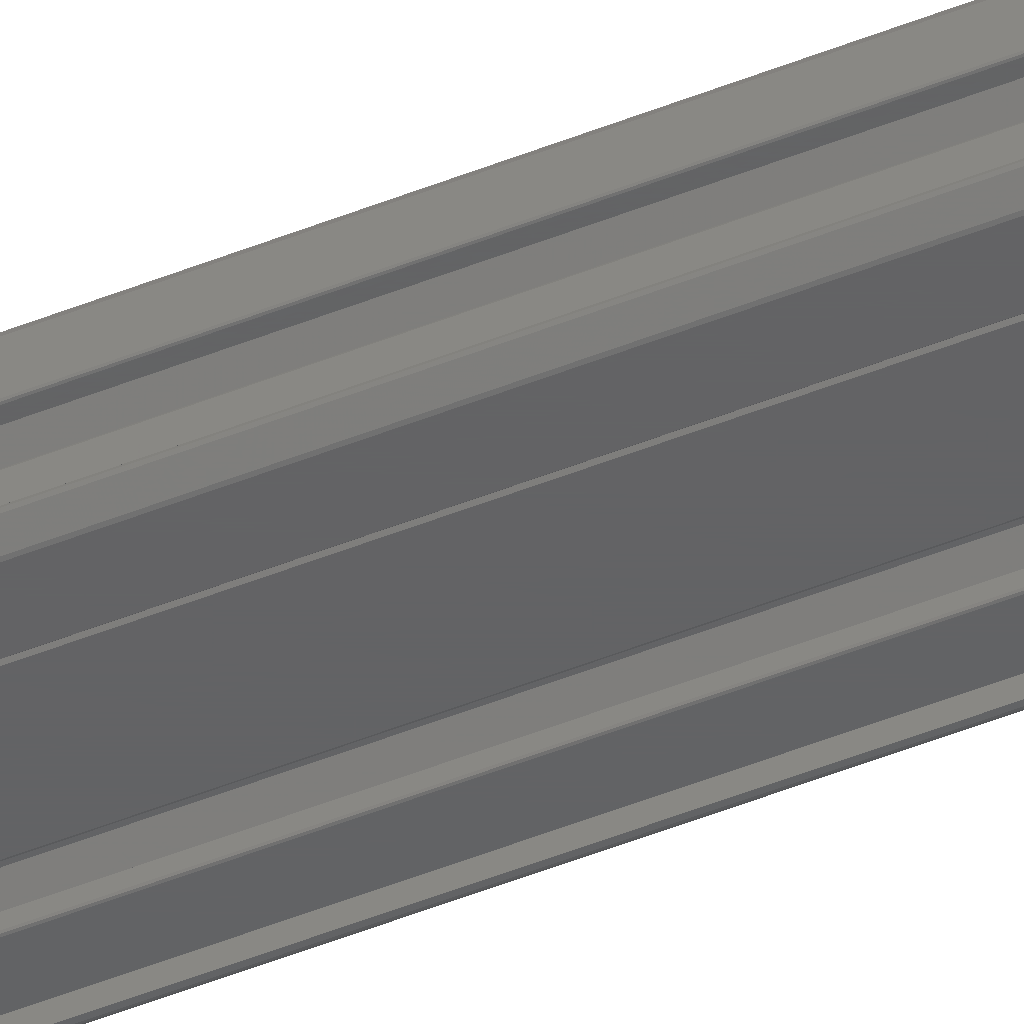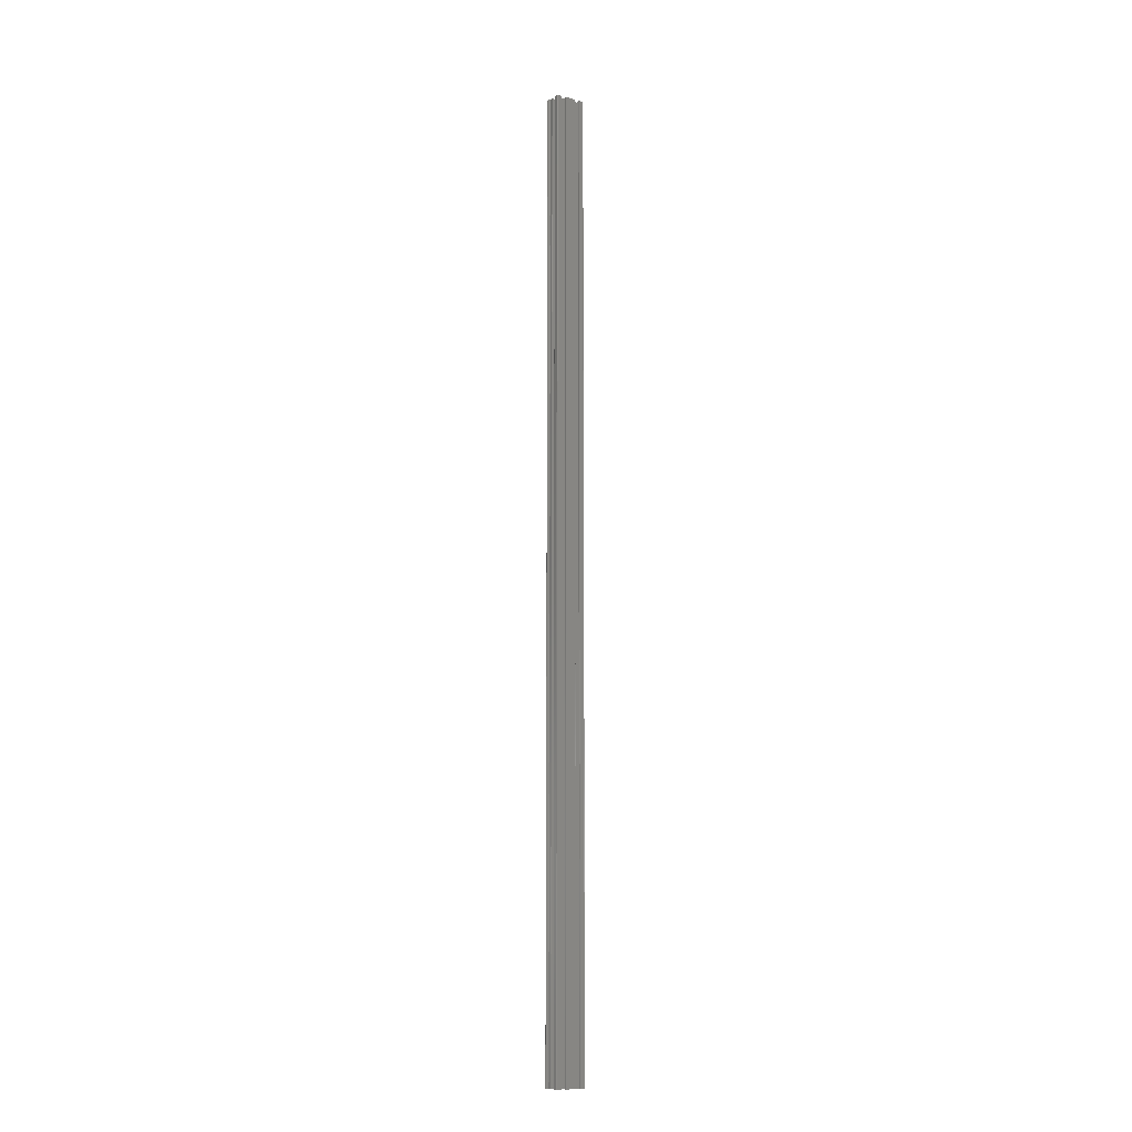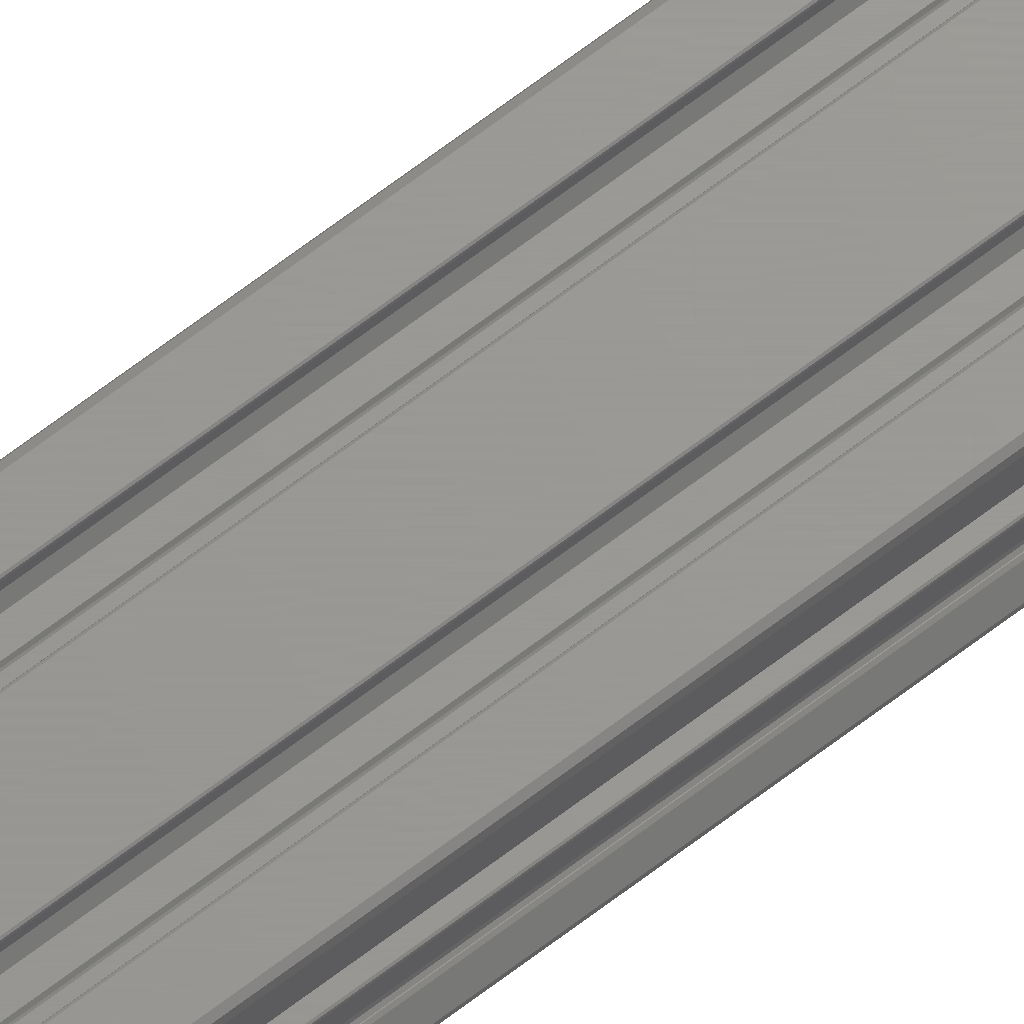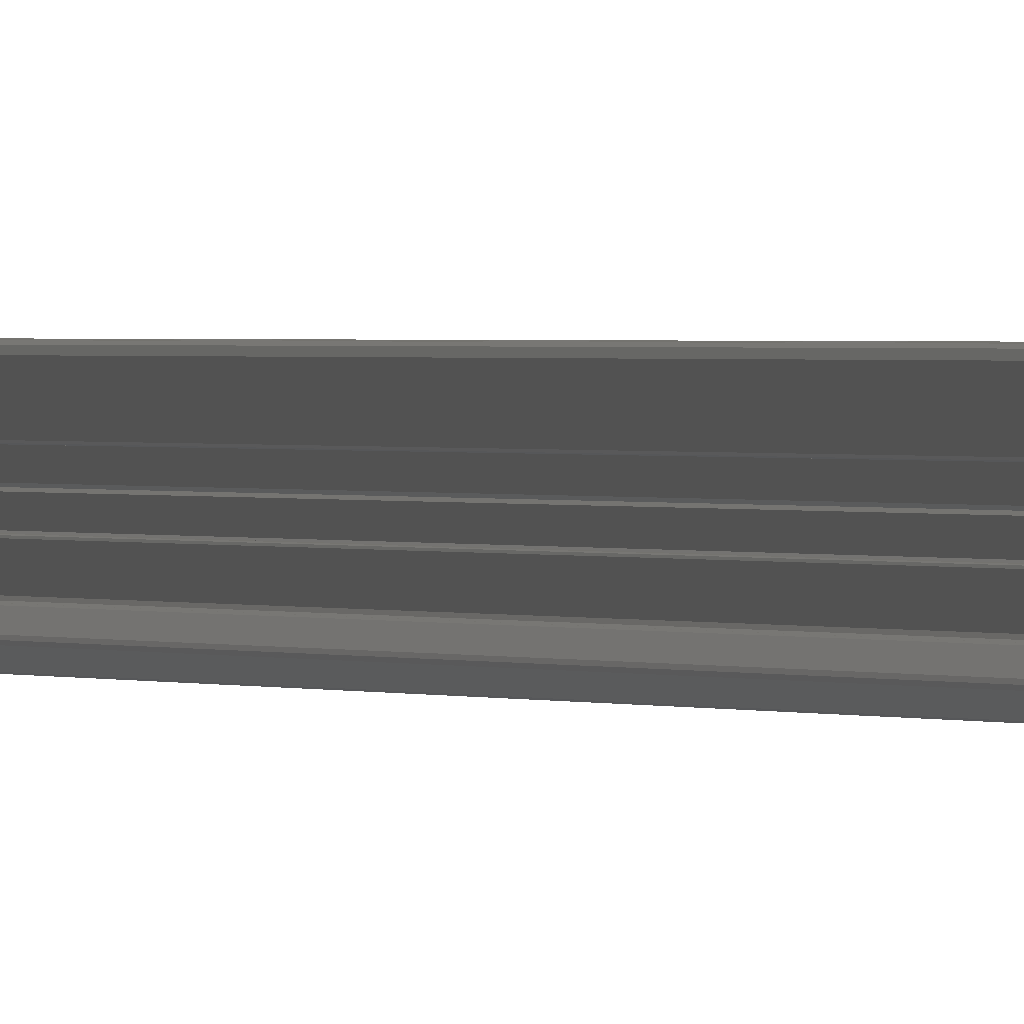
<metadata>
{"format":"stl","ext":"stl","renderer":"f3d","projection":"perspective","resolution":1024,"background":"white","views":[{"elev":-44.3,"azim":-64.2,"up":"+Z"},{"elev":-13.3,"azim":-30.9,"up":"+Y"},{"elev":69.6,"azim":-127.1,"up":"+Z"},{"elev":0.3,"azim":168.1,"up":"+Z"}]}
</metadata>
<code>
# stl→obj: 292 verts, 596 faces
v 0.077 -100 1.575
v 0.526 -100 1.575
v 0.526 0 1.575
v 0.077 0 1.575
v 0.022 0 1.552
v 0.022 -100 1.552
v 0.543 0 1.568
v 0.55 0 1.551
v 0.55 0 1.417
v 0.314 0 1.417
v 0.314 0 1.343
v 0.555 0 1.102
v 0.762 0 1.102
v 0.786 0 1.079
v 0.81 0 1.102
v 1.017 0 1.102
v 3.125 0 0.551
v 2.991 0 0.315
v 2.991 0 0.551
v 1.022 0 1.551
v 1.258 0 1.417
v 1.022 0 1.417
v 1.101 0 1.019
v 1.377 0 1.294
v 1.029 0 1.568
v 1.046 0 1.575
v 2.101 0 1.575
v 1.258 0 1.343
v 1.377 0 1.417
v 1.77 0 1.417
v 2.118 0 1.568
v 2.125 0 1.551
v 1.888 0 1.417
v 2.125 0 1.417
v 2.991 0 1.26
v 3.141 0 1.031
v 3.125 0 1.024
v 1.77 0 1.294
v 1.888 0 1.343
v 2.129 0 1.102
v 2.361 0 1.079
v 2.384 0 1.102
v 2.592 0 1.102
v 2.676 0 1.019
v 2.917 0 1.26
v 2.597 0 1.551
v 2.833 0 1.417
v 2.597 0 1.417
v 2.991 0 1.024
v 2.833 0 1.343
v 3.069 0 1.575
v 3.148 0 1.047
v 2.604 0 1.568
v 2.621 0 1.575
v 3.125 0 1.552
v 3.148 0 1.496
v 2.046 0 1.019
v 2.204 0 0.736
v 2.337 0 0.472
v 1.258 0 0.231
v 1.377 0 0.28
v 1.258 0 0.158
v 3.148 0 0
v 3.195 0 -0.187
v 3.148 0 -0.187
v 0.883 0 0.921
v 1.101 0 0.556
v 0.943 0 0.736
v 2.518 0 0.736
v 2.676 0 0.764
v 2.676 0 0.556
v 2.384 0 0.472
v 2.361 0 0.496
v 2.592 0 0.472
v 3.223 0 -0.175
v 3.141 0 0.544
v 3.148 0 0.528
v 3.148 0 0.226
v 2.917 0 0.315
v 3.188 0 0.187
v 3.195 0 0.187
v 3.223 0 0.176
v 3.37 0 0.028
v 2.833 0 0.231
v 3.382 0 0
v 3.16 0 0.199
v 3.37 0 -0.028
v 2.621 0 0
v 2.597 0 0.158
v 2.833 0 0.158
v 2.597 0 0.024
v 2.604 0 0.007
v 0.156 0 1.024
v 0.156 0 1.26
v 2.458 0 0.921
v 2.676 0 0.811
v 2.652 0 0.787
v 2.125 0 0.024
v 1.888 0 0.158
v 2.125 0 0.158
v -0.076 -0 0.176
v -0.224 -0 -0.028
v -0.224 -0 0.028
v 2.118 0 0.007
v 2.101 0 0
v 1.377 0 0.158
v 0.81 0 0
v 0.471 0 0.811
v 0.495 0 0.787
v 0.314 0 0.231
v 0.156 0 0.315
v 0.23 0 0.315
v -0.001 -0 -0
v -0.001 -0 -0.187
v -0.048 -0 -0.187
v -0.048 -0 0.187
v -0.076 -0 -0.175
v -0.235 -0 -0
v 0.555 0 0.472
v 0.786 0 0.622
v 1.017 0 0.472
v -0.001 -0 1.047
v 0.006 0 1.031
v -0.041 -0 0.187
v -0.013 -0 0.199
v 0.471 0 0.764
v 0.471 0 0.556
v -0.001 -0 0.226
v 0.022 0 0.551
v 0.006 0 0.544
v 0.022 0 1.024
v 0.786 0 0.024
v 0.314 0 0.158
v 0.762 0 0
v 0.23 0 1.26
v 0.471 0 1.019
v 0.156 0 0.551
v -0.001 -0 0.528
v -0.001 -0 1.496
v 2.337 0 1.102
v 0.689 0 0.921
v 1.77 0 0.158
v 1.77 0 0.28
v 1.888 0 0.231
v 2.361 0 0.622
v 0.629 0 0.736
v 2.264 0 0.921
v 2.046 0 0.556
v 2.129 0 0.472
v 0.314 -100 1.417
v -0.001 -100 1.496
v 0.156 -100 0.551
v 0.022 -100 0.551
v 0.156 -100 0.315
v 0.23 -100 1.26
v 0.471 -100 1.019
v 0.314 -100 1.343
v 2.125 -100 0.158
v 2.118 -100 0.007
v 2.125 -100 0.024
v -0.001 -100 1.047
v 0.156 -100 1.26
v -0.001 -100 -0.187
v -0.001 -100 -0
v -0.076 -100 -0.175
v 0.55 -100 1.417
v 0.55 -100 1.551
v 0.471 -100 0.556
v 0.495 -100 0.787
v 0.471 -100 0.764
v 0.555 -100 0.472
v 0.314 -100 0.231
v 0.23 -100 0.315
v -0.001 -100 0.226
v 0.006 -100 0.544
v -0.001 -100 0.528
v -0.013 -100 0.199
v -0.224 -100 0.028
v -0.041 -100 0.187
v -0.076 -100 0.176
v -0.048 -100 0.187
v -0.235 -100 -0
v -0.224 -100 -0.028
v 0.314 -100 0.158
v 0.762 -100 0
v 0.555 -100 1.102
v 0.471 -100 0.811
v 1.377 -100 1.294
v 1.258 -100 1.417
v 1.258 -100 1.343
v 1.377 -100 1.417
v 2.597 -100 0.158
v 2.597 -100 0.024
v 2.833 -100 0.158
v 2.101 -100 0
v 1.888 -100 0.158
v 0.81 -100 0
v 1.101 -100 0.556
v 1.101 -100 1.019
v 1.017 -100 1.102
v 0.81 -100 1.102
v 2.264 -100 0.921
v 2.458 -100 0.921
v 2.046 -100 1.019
v 1.77 -100 0.28
v 1.77 -100 0.158
v 2.592 -100 0.472
v 2.361 -100 0.496
v 2.384 -100 0.472
v 3.148 -100 0
v 2.833 -100 0.231
v 2.604 -100 0.007
v 2.621 -100 0
v 3.37 -100 -0.028
v 3.195 -100 -0.187
v 3.148 -100 -0.187
v 3.223 -100 -0.175
v 3.382 -100 0
v 3.37 -100 0.028
v 2.991 -100 1.024
v 3.125 -100 1.024
v 2.991 -100 1.26
v 2.917 -100 0.315
v 3.223 -100 0.176
v 3.195 -100 0.187
v 3.125 -100 0.551
v 2.991 -100 0.551
v 3.148 -100 0.528
v 3.188 -100 0.187
v 2.991 -100 0.315
v 3.16 -100 0.199
v 2.676 -100 0.556
v 2.676 -100 0.764
v 2.518 -100 0.736
v 3.148 -100 0.226
v 2.597 -100 1.551
v 2.597 -100 1.417
v 3.148 -100 1.496
v 2.046 -100 0.556
v 2.337 -100 0.472
v 2.384 -100 1.102
v 2.361 -100 1.079
v 2.676 -100 1.019
v 3.141 -100 1.031
v 3.148 -100 1.047
v 3.069 -100 1.575
v 2.621 -100 1.575
v 3.125 -100 1.552
v 2.604 -100 1.568
v 1.046 -100 1.575
v 1.029 -100 1.568
v 2.118 -100 1.568
v 2.833 -100 1.417
v 2.833 -100 1.343
v 2.917 -100 1.26
v 2.592 -100 1.102
v 2.125 -100 1.417
v 2.125 -100 1.551
v 1.022 -100 1.551
v 2.676 -100 0.811
v 2.337 -100 1.102
v 2.129 -100 1.102
v 1.77 -100 1.417
v 1.77 -100 1.294
v 1.888 -100 1.343
v 1.017 -100 0.472
v 0.786 -100 0.622
v 1.888 -100 1.417
v 2.101 -100 1.575
v 2.204 -100 0.736
v 2.361 -100 0.622
v 1.258 -100 0.231
v 0.543 -100 1.568
v 0.629 -100 0.736
v 2.652 -100 0.787
v 2.129 -100 0.472
v 1.377 -100 0.28
v 1.377 -100 0.158
v 0.689 -100 0.921
v 0.786 -100 1.079
v 0.762 -100 1.102
v 0.883 -100 0.921
v 0.943 -100 0.736
v 1.258 -100 0.158
v 0.786 -100 0.024
v 3.141 -100 0.544
v -0.048 -100 -0.187
v 0.156 -100 1.024
v 0.006 -100 1.031
v 0.022 -100 1.024
v 1.022 -100 1.417
v 1.888 -100 0.231
f 1 2 3
f 4 1 3
f 5 6 1
f 4 5 1
f 4 3 5
f 5 3 7
f 5 7 8
f 5 8 9
f 5 9 10
f 5 10 11
f 11 12 5
f 13 14 12
f 14 15 16
f 17 18 19
f 20 21 22
f 23 16 24
f 21 20 25
f 21 25 26
f 21 26 27
f 24 28 29
f 30 31 32
f 33 32 34
f 29 31 30
f 35 36 37
f 38 39 40
f 41 42 43
f 44 43 45
f 46 47 48
f 35 37 49
f 50 51 43
f 35 52 36
f 47 46 53
f 47 53 54
f 47 54 51
f 47 51 50
f 43 51 55
f 43 55 56
f 35 56 52
f 44 41 43
f 57 58 59
f 45 56 35
f 60 61 62
f 43 56 45
f 63 64 65
f 66 12 23
f 67 66 23
f 67 68 66
f 69 70 71
f 72 73 74
f 63 75 64
f 18 17 76
f 18 76 77
f 18 77 78
f 18 78 79
f 80 81 82
f 80 82 83
f 84 83 85
f 79 86 83
f 63 87 75
f 88 89 63
f 90 87 63
f 91 88 92
f 40 41 44
f 93 5 94
f 90 63 89
f 84 87 90
f 88 91 89
f 74 83 84
f 84 85 87
f 79 78 86
f 71 79 74
f 38 40 57
f 95 96 97
f 86 80 83
f 74 79 83
f 98 99 100
f 30 39 38
f 101 102 103
f 99 98 104
f 99 104 105
f 106 105 107
f 108 12 109
f 110 111 112
f 113 114 115
f 116 115 117
f 101 117 102
f 103 102 118
f 119 120 121
f 30 33 39
f 122 5 123
f 116 117 101
f 124 115 116
f 125 115 124
f 126 119 127
f 23 14 16
f 113 115 125
f 113 125 128
f 129 113 130
f 113 128 130
f 111 113 129
f 123 5 131
f 110 113 111
f 62 132 133
f 132 134 133
f 110 112 127
f 110 127 119
f 94 5 135
f 12 108 136
f 12 136 5
f 136 135 5
f 131 5 93
f 111 129 137
f 130 128 138
f 139 5 122
f 40 140 41
f 30 32 33
f 141 12 66
f 29 27 31
f 21 27 29
f 21 29 28
f 28 24 16
f 95 70 69
f 142 105 106
f 119 126 109
f 99 105 142
f 143 99 142
f 62 106 107
f 144 99 143
f 145 74 73
f 119 146 120
f 69 71 145
f 23 12 14
f 146 12 141
f 12 146 109
f 95 97 70
f 68 67 120
f 44 96 95
f 44 95 57
f 147 57 95
f 71 74 145
f 121 67 60
f 120 67 121
f 133 113 110
f 62 107 132
f 134 113 133
f 61 106 62
f 67 61 60
f 119 109 146
f 40 44 57
f 58 145 73
f 58 73 59
f 57 59 148
f 149 148 59
f 57 147 58
f 148 144 143
f 148 149 144
f 2 1 6
f 150 2 151
f 151 2 6
f 152 153 154
f 155 156 157
f 158 159 160
f 161 162 151
f 163 164 165
f 157 162 155
f 157 150 162
f 166 167 2
f 168 169 170
f 171 169 168
f 164 172 168
f 164 168 173
f 174 173 154
f 175 154 153
f 176 154 175
f 174 154 176
f 177 173 174
f 178 173 177
f 178 177 179
f 180 179 181
f 178 179 180
f 182 173 178
f 183 173 182
f 164 173 183
f 164 184 172
f 164 185 184
f 165 164 183
f 186 156 187
f 188 189 190
f 188 191 189
f 192 193 194
f 195 196 197
f 198 199 200
f 198 200 201
f 202 203 204
f 205 206 196
f 207 208 209
f 199 188 190
f 210 207 211
f 210 211 194
f 212 194 193
f 213 194 212
f 210 194 213
f 214 207 210
f 215 210 216
f 217 210 215
f 214 210 217
f 218 207 214
f 219 207 218
f 220 221 222
f 223 207 219
f 224 225 219
f 226 227 228
f 225 229 219
f 230 223 231
f 229 231 219
f 232 233 234
f 230 231 235
f 228 227 235
f 236 237 238
f 227 230 235
f 231 223 219
f 204 239 240
f 241 242 243
f 244 222 221
f 245 222 244
f 238 222 245
f 246 247 248
f 247 249 248
f 250 251 252
f 248 236 238
f 238 253 222
f 238 237 253
f 253 254 222
f 255 256 243
f 257 258 259
f 256 241 243
f 243 242 260
f 259 189 191
f 261 262 242
f 242 262 260
f 263 264 265
f 264 203 262
f 171 266 267
f 262 265 264
f 258 252 251
f 259 268 257
f 259 263 268
f 252 269 250
f 251 259 258
f 203 234 233
f 270 208 271
f 254 256 255
f 266 272 198
f 167 273 2
f 171 274 186
f 232 271 223
f 158 195 159
f 162 150 151
f 186 157 156
f 172 171 168
f 223 271 207
f 191 263 259
f 265 268 263
f 203 233 275
f 240 239 276
f 277 198 278
f 203 275 260
f 196 206 197
f 279 201 280
f 206 278 197
f 279 280 281
f 254 255 222
f 279 186 274
f 270 240 208
f 171 267 274
f 204 240 270
f 198 201 282
f 198 282 283
f 284 285 197
f 285 184 185
f 284 184 285
f 186 187 169
f 262 203 260
f 264 204 203
f 226 228 286
f 249 236 248
f 281 186 279
f 198 283 266
f 278 198 272
f 278 284 197
f 278 272 284
f 270 202 204
f 171 186 169
f 150 166 2
f 163 165 287
f 288 289 290
f 288 161 289
f 288 162 161
f 158 196 195
f 259 291 189
f 239 205 292
f 292 205 196
f 239 292 276
f 234 271 232
f 271 208 207
f 199 190 200
f 267 266 283
f 279 282 201
f 2 273 7
f 3 2 7
f 151 6 139
f 139 6 5
f 161 151 122
f 122 151 139
f 289 161 123
f 123 161 122
f 290 289 131
f 131 289 123
f 288 290 93
f 93 290 131
f 162 288 93
f 94 162 93
f 155 162 135
f 135 162 94
f 156 155 136
f 136 155 135
f 187 156 108
f 108 156 136
f 169 187 109
f 109 187 108
f 126 170 169
f 109 126 169
f 168 170 127
f 127 170 126
f 173 168 112
f 112 168 127
f 154 173 112
f 111 154 112
f 152 154 111
f 137 152 111
f 153 152 137
f 129 153 137
f 130 175 153
f 129 130 153
f 176 175 138
f 138 175 130
f 174 176 128
f 128 176 138
f 177 174 125
f 125 174 128
f 124 179 177
f 125 124 177
f 181 179 124
f 116 181 124
f 101 180 181
f 116 101 181
f 103 178 180
f 101 103 180
f 182 178 118
f 118 178 103
f 183 182 102
f 102 182 118
f 165 183 117
f 117 183 102
f 287 165 115
f 115 165 117
f 163 287 114
f 114 287 115
f 164 163 114
f 113 164 114
f 185 164 134
f 134 164 113
f 285 185 134
f 132 285 134
f 197 285 107
f 107 285 132
f 195 197 105
f 105 197 107
f 195 105 159
f 159 105 104
f 160 159 104
f 98 160 104
f 158 160 98
f 100 158 98
f 196 158 100
f 99 196 100
f 292 196 99
f 144 292 99
f 292 144 276
f 276 144 149
f 240 276 59
f 59 276 149
f 208 240 59
f 73 208 59
f 209 208 72
f 72 208 73
f 207 209 74
f 74 209 72
f 211 207 84
f 84 207 74
f 194 211 90
f 90 211 84
f 192 194 90
f 89 192 90
f 193 192 91
f 91 192 89
f 212 193 92
f 92 193 91
f 213 212 88
f 88 212 92
f 210 213 63
f 63 213 88
f 216 210 65
f 65 210 63
f 215 216 64
f 64 216 65
f 215 64 217
f 217 64 75
f 214 217 75
f 87 214 75
f 218 214 87
f 85 218 87
f 219 218 85
f 83 219 85
f 224 219 83
f 82 224 83
f 225 224 82
f 81 225 82
f 229 225 81
f 80 229 81
f 231 229 80
f 86 231 80
f 235 231 86
f 78 235 86
f 228 235 78
f 77 228 78
f 286 228 77
f 76 286 77
f 226 286 76
f 17 226 76
f 227 226 17
f 19 227 17
f 230 227 18
f 18 227 19
f 223 230 18
f 79 223 18
f 232 223 79
f 71 232 79
f 233 232 71
f 70 233 71
f 275 233 70
f 97 275 70
f 260 275 97
f 96 260 97
f 243 260 96
f 44 243 96
f 255 243 44
f 45 255 44
f 222 255 35
f 35 255 45
f 220 222 49
f 49 222 35
f 221 220 37
f 37 220 49
f 221 37 244
f 244 37 36
f 245 244 36
f 52 245 36
f 238 245 52
f 56 238 52
f 248 238 56
f 55 248 56
f 246 248 55
f 51 246 55
f 247 246 51
f 54 247 51
f 53 249 247
f 54 53 247
f 236 249 46
f 46 249 53
f 237 236 48
f 48 236 46
f 253 237 47
f 47 237 48
f 254 253 50
f 50 253 47
f 43 256 254
f 50 43 254
f 241 256 43
f 42 241 43
f 41 242 241
f 42 41 241
f 261 242 41
f 140 261 41
f 262 261 140
f 40 262 140
f 265 262 40
f 39 265 40
f 268 265 39
f 33 268 39
f 257 268 34
f 34 268 33
f 258 257 34
f 32 258 34
f 252 258 32
f 31 252 32
f 269 252 31
f 27 269 31
f 250 269 27
f 26 250 27
f 25 251 250
f 26 25 250
f 259 251 20
f 20 251 25
f 291 259 22
f 22 259 20
f 189 291 21
f 21 291 22
f 190 189 28
f 28 189 21
f 200 190 16
f 16 190 28
f 201 200 16
f 15 201 16
f 14 280 201
f 15 14 201
f 281 280 14
f 13 281 14
f 186 281 13
f 12 186 13
f 157 186 12
f 11 157 12
f 150 157 11
f 10 150 11
f 166 150 9
f 9 150 10
f 167 166 9
f 8 167 9
f 273 167 8
f 7 273 8
f 263 191 30
f 30 191 29
f 264 263 38
f 38 263 30
f 204 264 57
f 57 264 38
f 239 204 148
f 148 204 57
f 205 239 143
f 143 239 148
f 206 205 142
f 142 205 143
f 278 206 142
f 106 278 142
f 277 278 106
f 61 277 106
f 198 277 61
f 67 198 61
f 199 198 67
f 23 199 67
f 199 23 188
f 188 23 24
f 191 188 24
f 29 191 24
f 282 279 66
f 66 279 141
f 283 282 68
f 68 282 66
f 120 267 283
f 68 120 283
f 274 267 120
f 146 274 120
f 279 274 146
f 141 279 146
f 203 202 95
f 95 202 147
f 234 203 69
f 69 203 95
f 145 271 234
f 69 145 234
f 270 271 145
f 58 270 145
f 202 270 58
f 147 202 58
f 266 171 121
f 121 171 119
f 272 266 60
f 60 266 121
f 284 272 62
f 62 272 60
f 184 284 62
f 133 184 62
f 172 184 133
f 110 172 133
f 171 172 110
f 119 171 110

</code>
